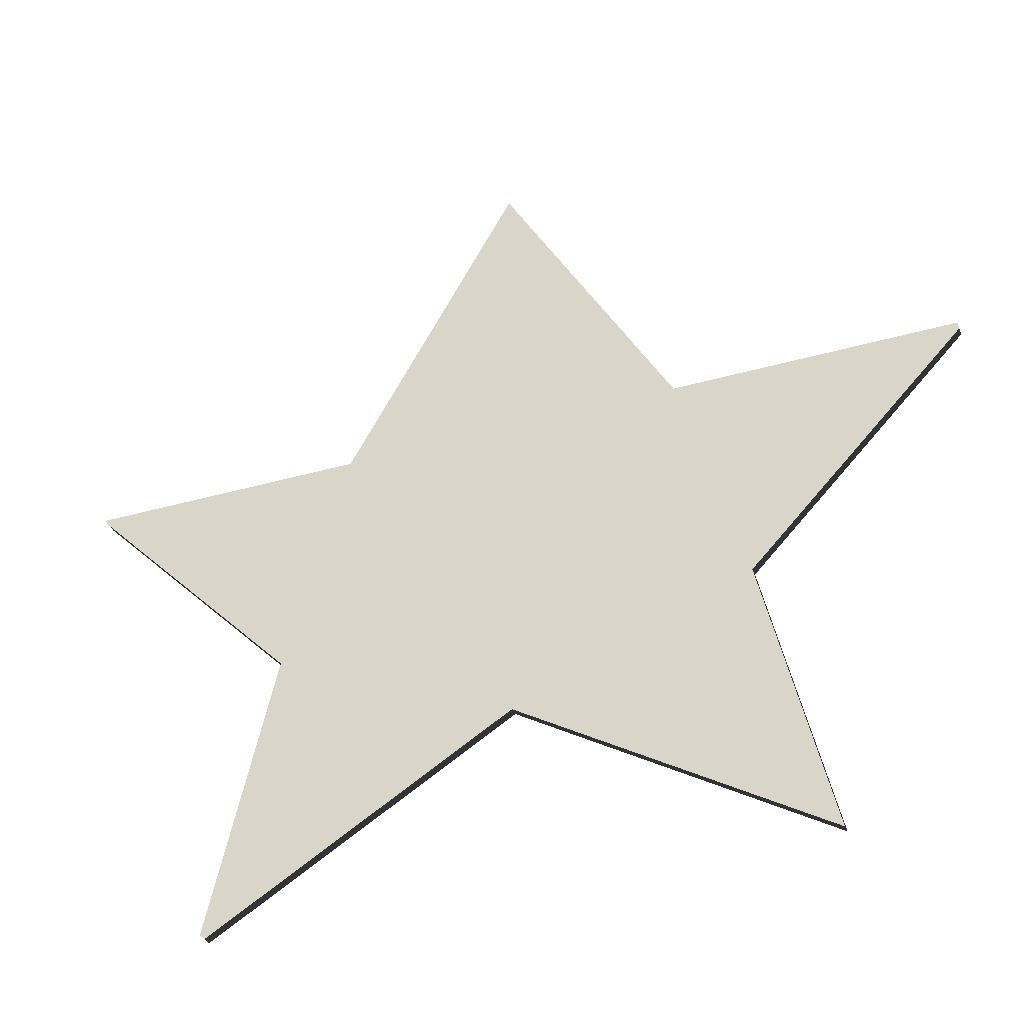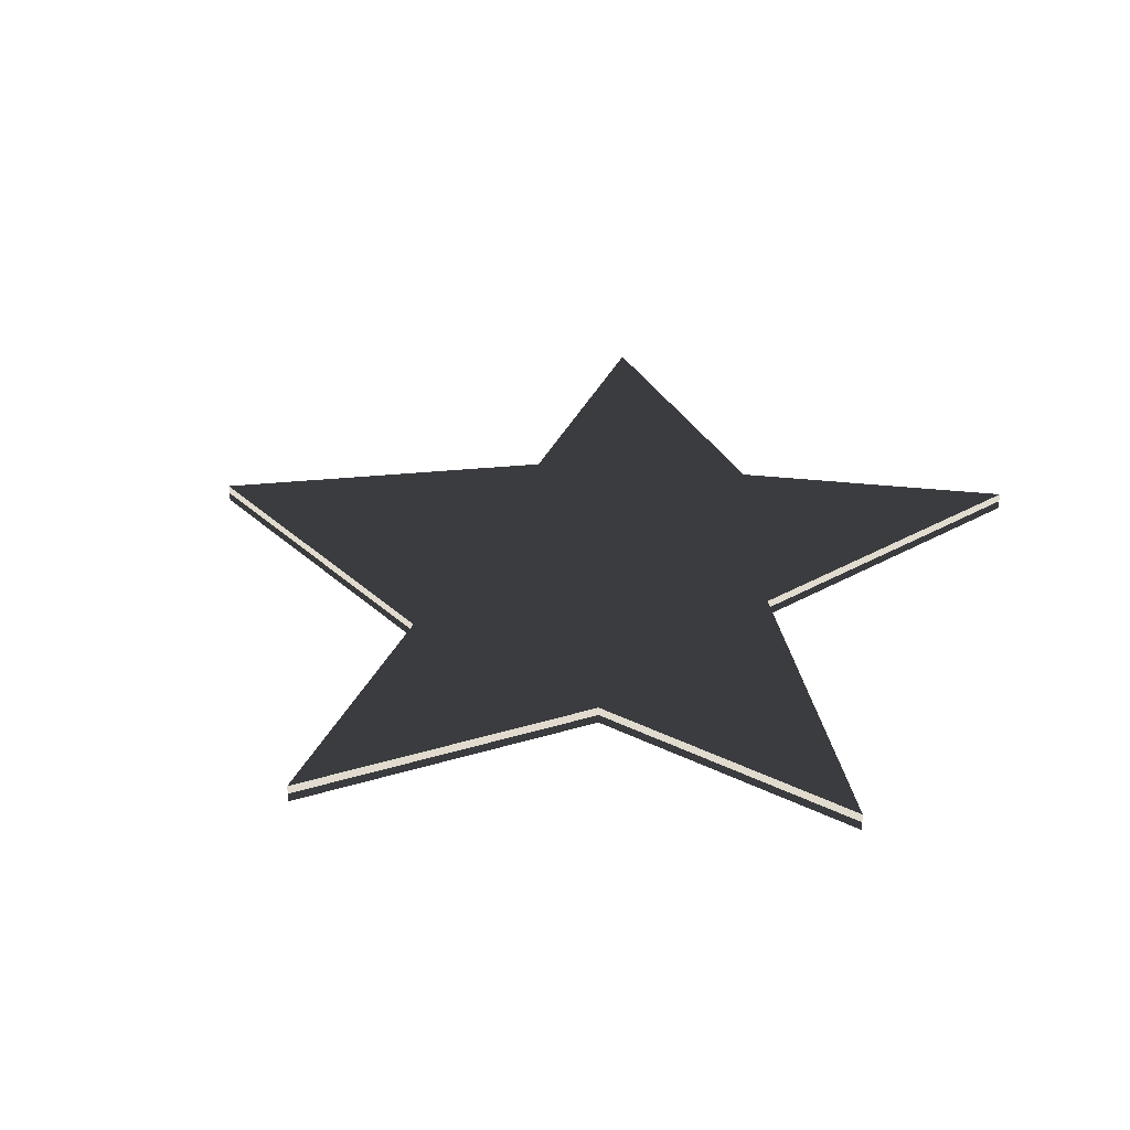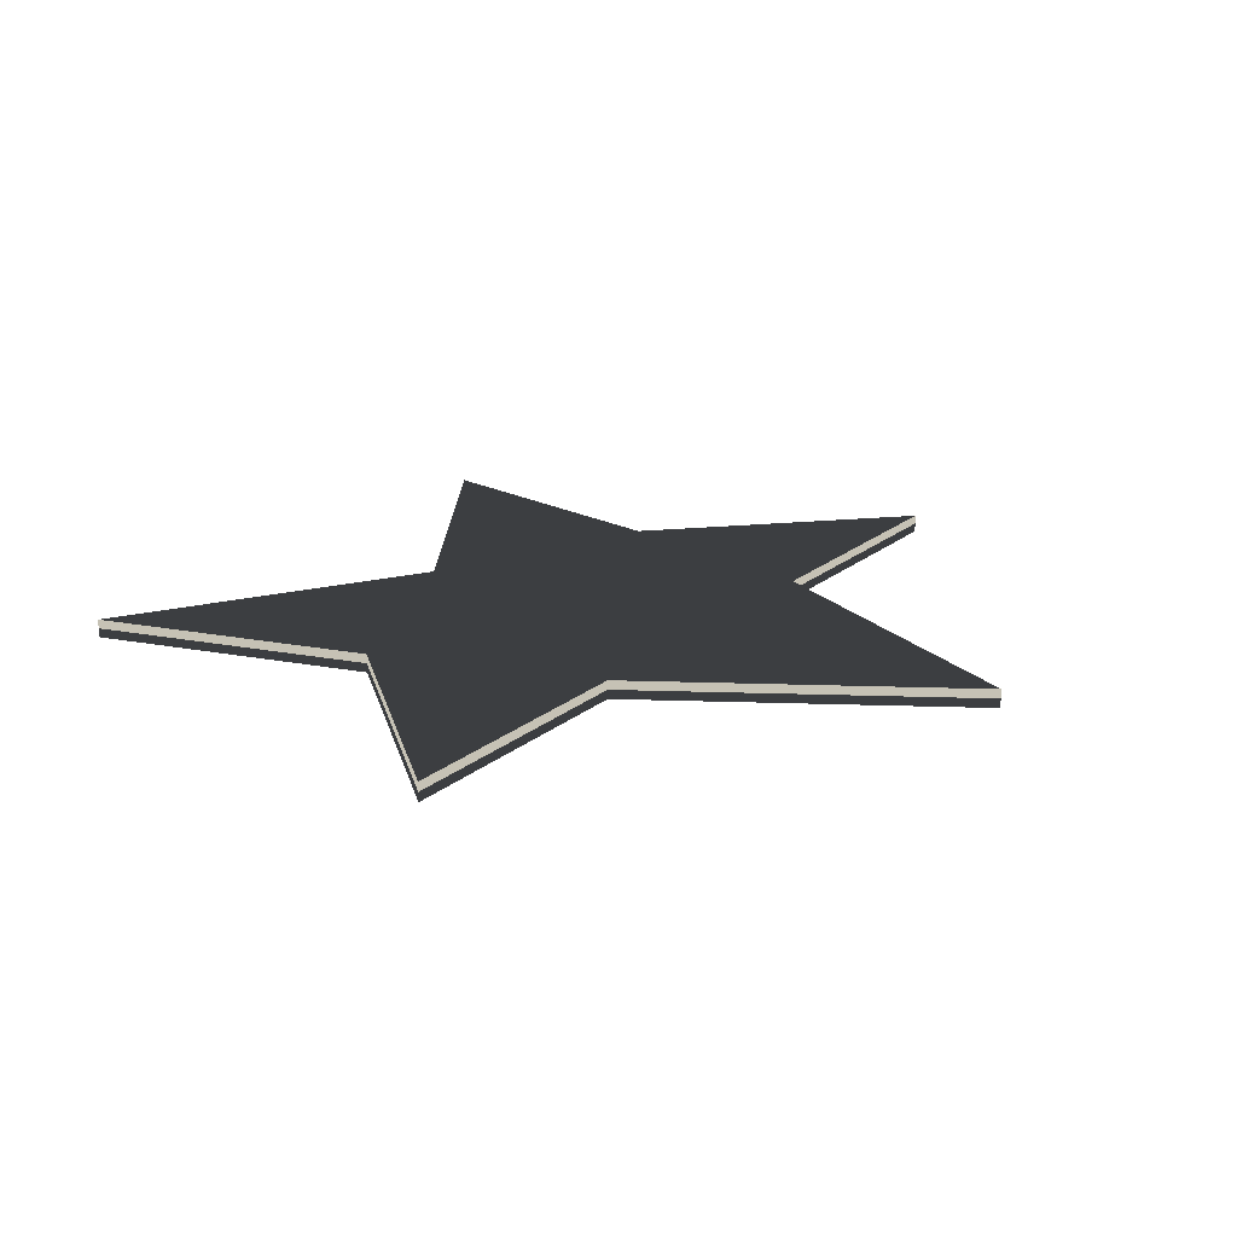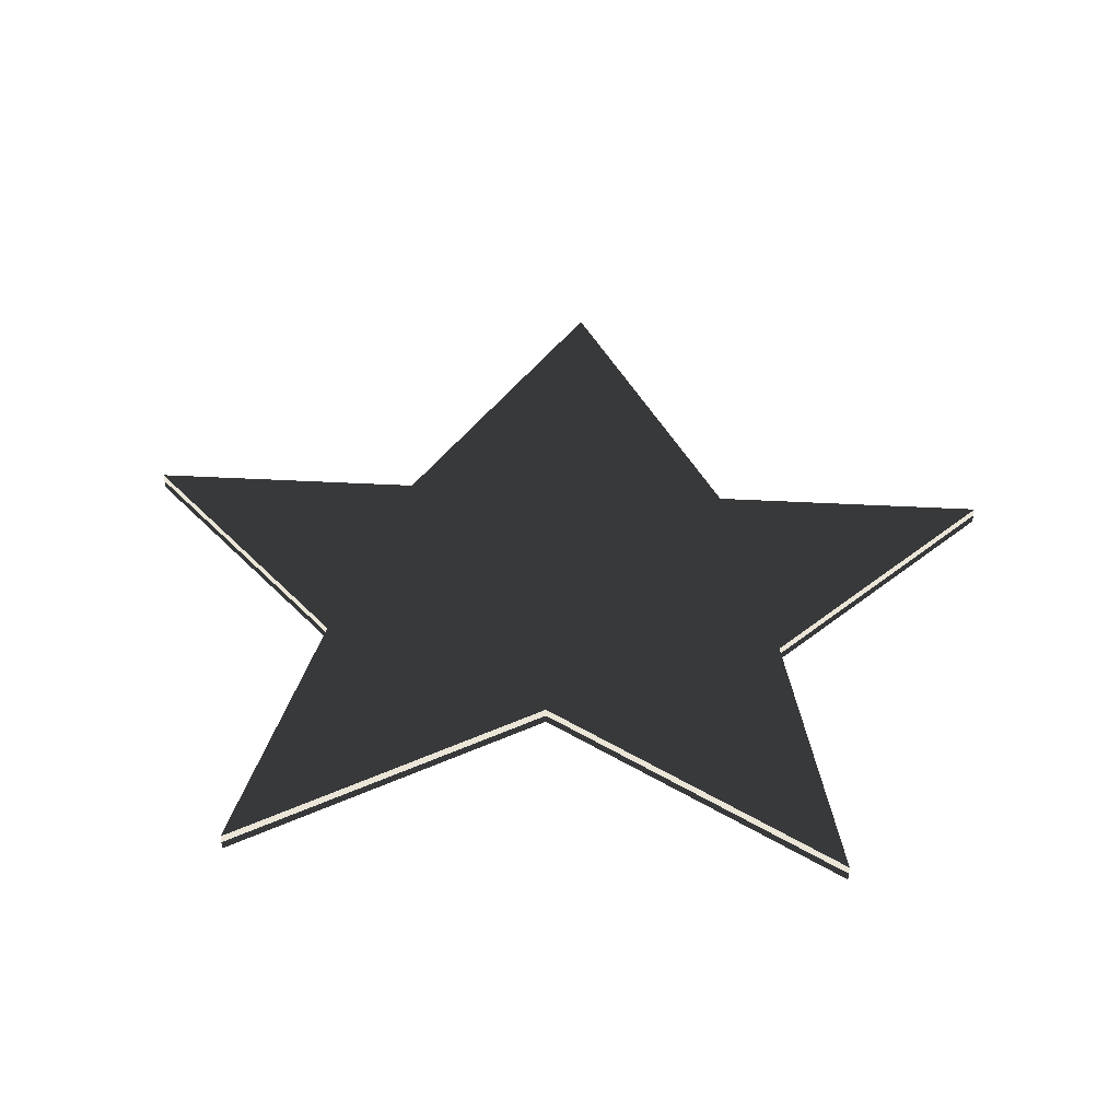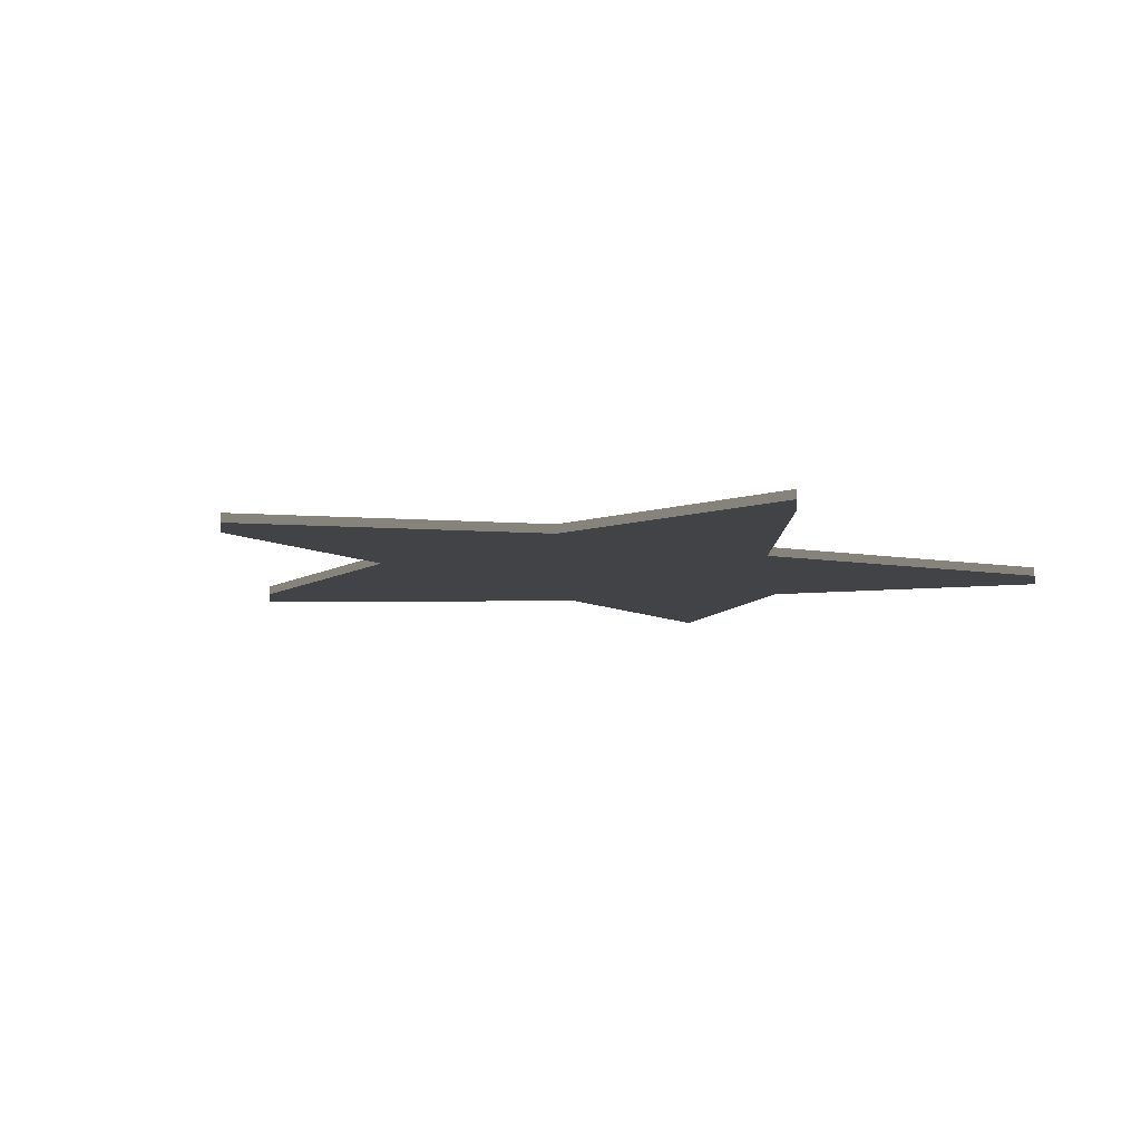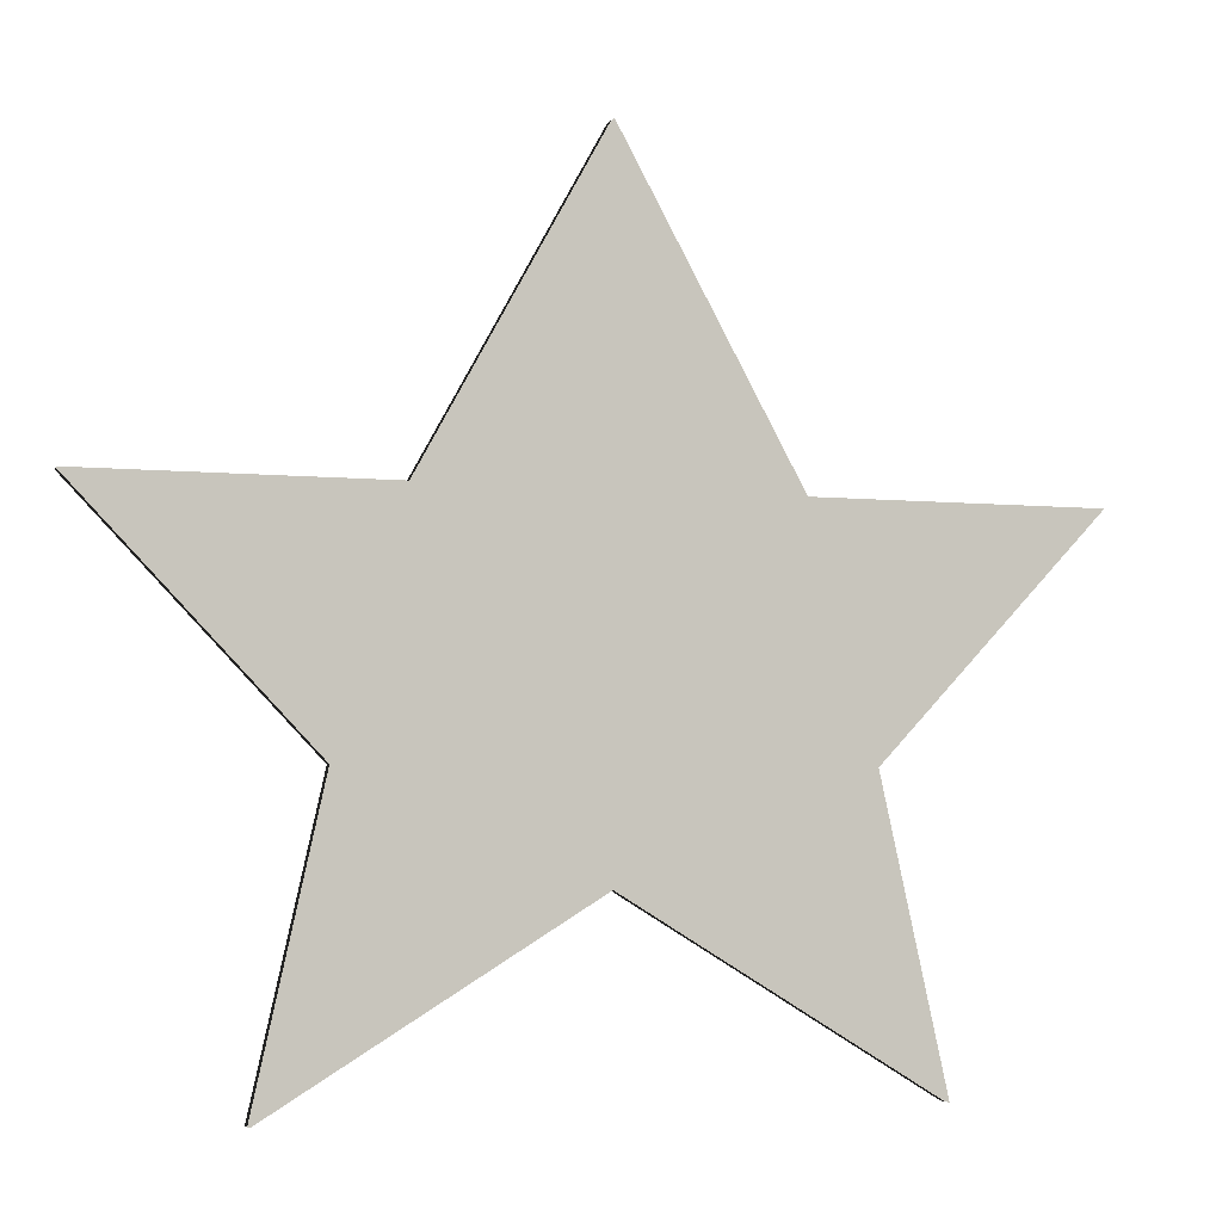
<metadata>
{"format":"obj","ext":"obj","renderer":"f3d","projection":"perspective","resolution":1024,"background":"white","views":[{"elev":-36.7,"azim":-159.6,"up":"+Y"},{"elev":33.4,"azim":-68.7,"up":"+Z"},{"elev":18.9,"azim":122.9,"up":"+Z"},{"elev":44.1,"azim":3.6,"up":"+Z"},{"elev":-7.5,"azim":-58.8,"up":"+Z"},{"elev":-4.1,"azim":160.4,"up":"+Y"}]}
</metadata>
<code>
v 0 5 0
v 1.9 1.6 0
v 5 1.6 0
v 2.6 -0.9 0
v 3.3 -4 0
v 0 -2 0
v -3.3 -4 0
v -2.6 -0.9 0
v -5 1.6 0
v -1.9 1.6 0
v 0 5 -0.2
v 1.9 1.6 -0.2
v 5 1.6 -0.2
v 2.6 -0.9 -0.2
v 3.3 -4 -0.2
v 0 -2 -0.2
v -3.3 -4 -0.2
v -2.6 -0.9 -0.2
v -5 1.6 -0.2
v -1.9 1.6 -0.2
f 1 2 6 10
f 2 3 4 6
f 5 6 4
f 6 7 10 1
f 7 8 10
f 8 9 10
f 11 12 16 20
f 12 13 14 16
f 15 16 14
f 16 17 20 11
f 17 18 20
f 18 19 20
f 1 2 12 11
f 2 3 13 12
f 3 4 14 13
f 4 5 15 14
f 5 6 16 15
f 6 7 17 16
f 7 8 18 17
f 8 9 19 18
f 9 10 20 19
f 10 1 11 20

</code>
